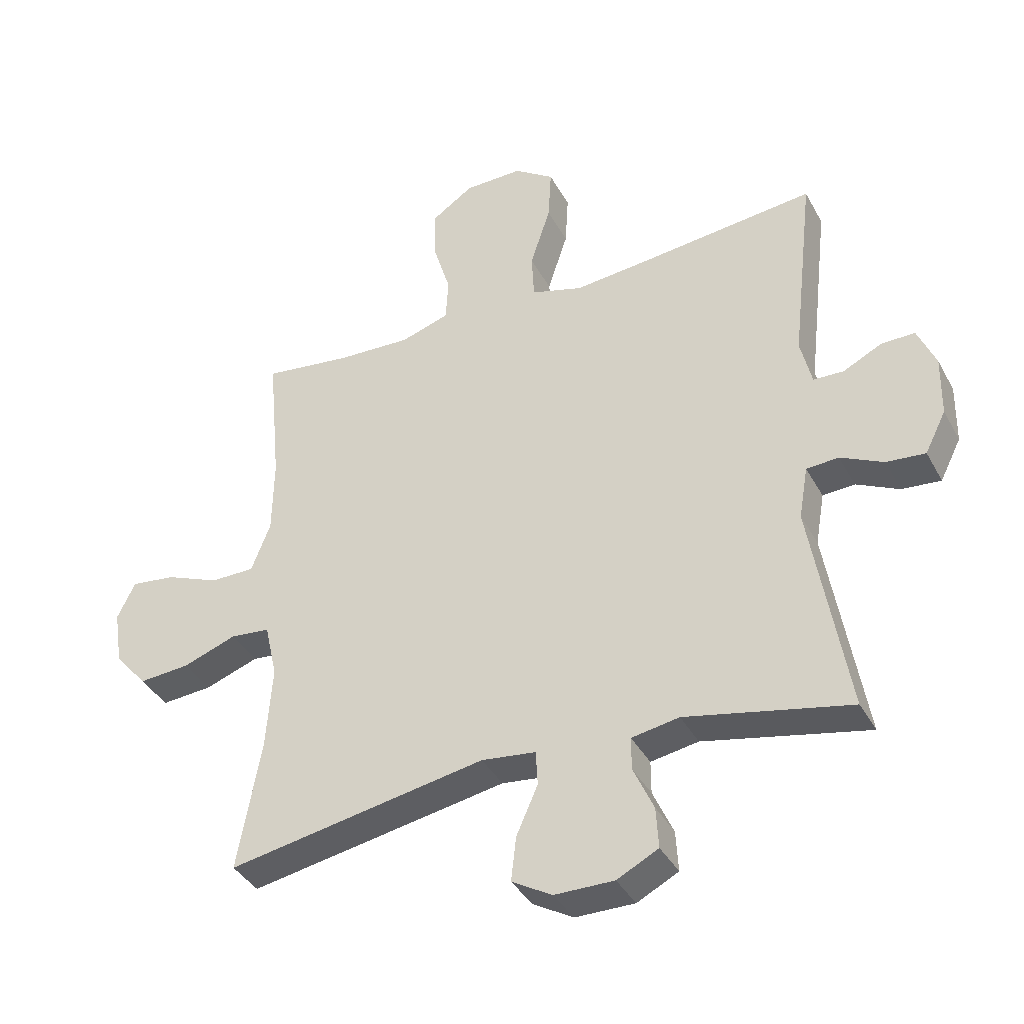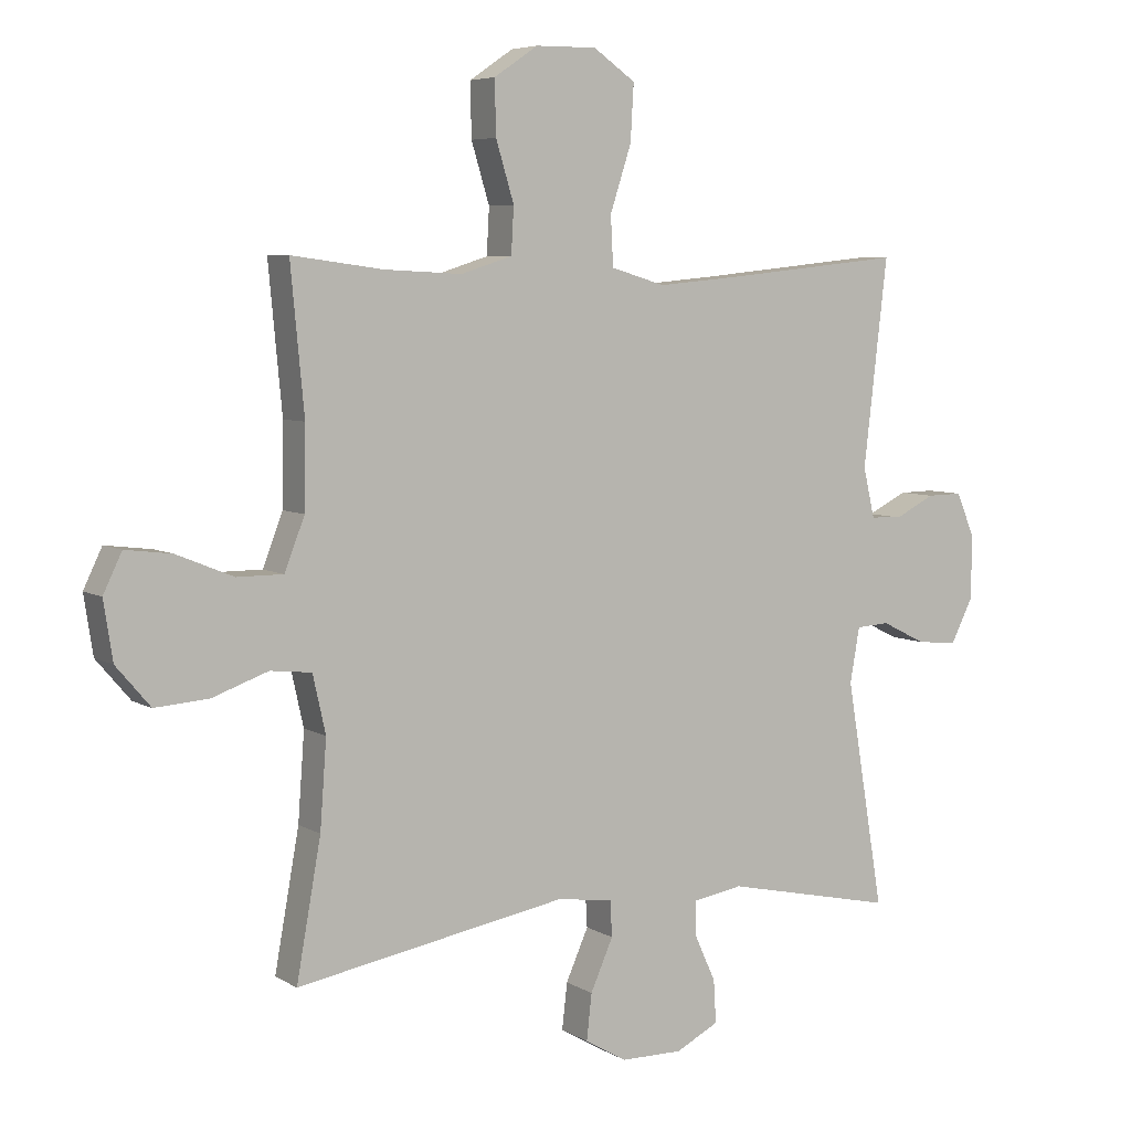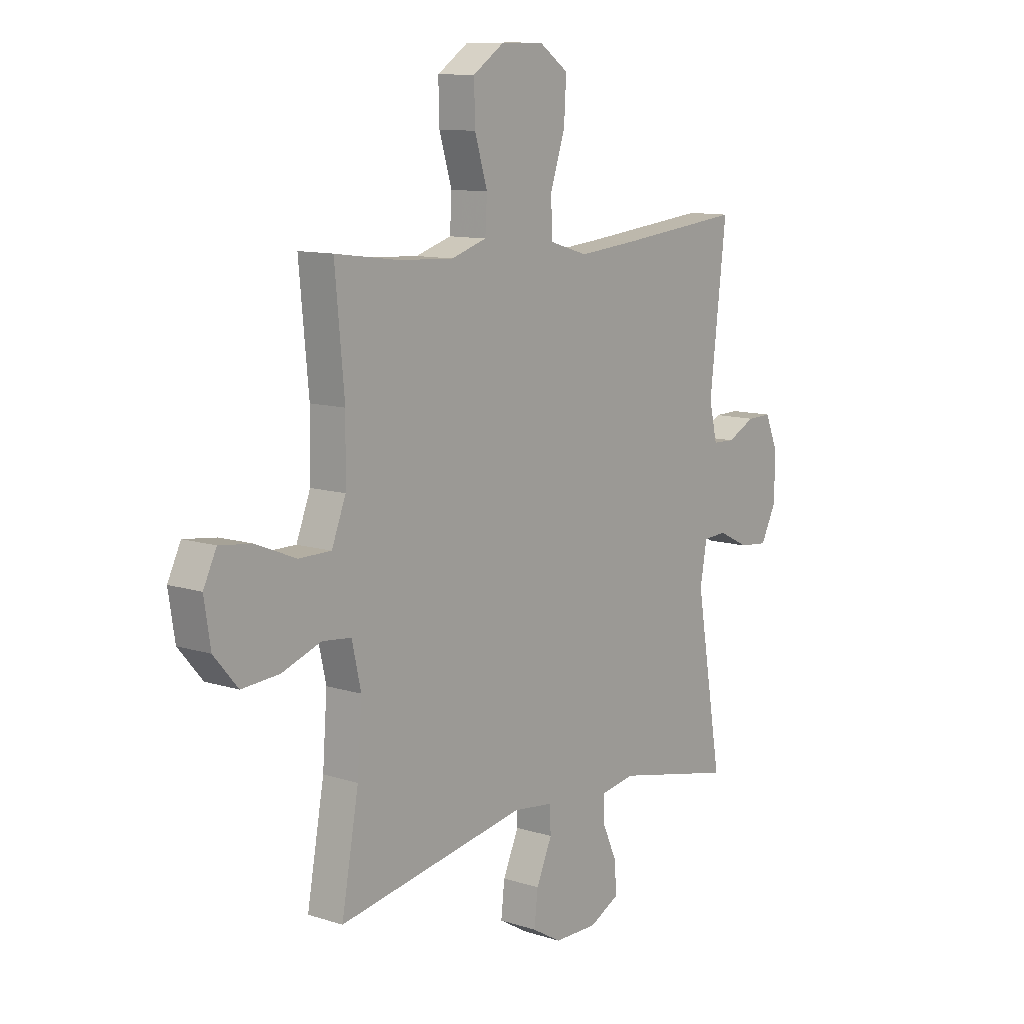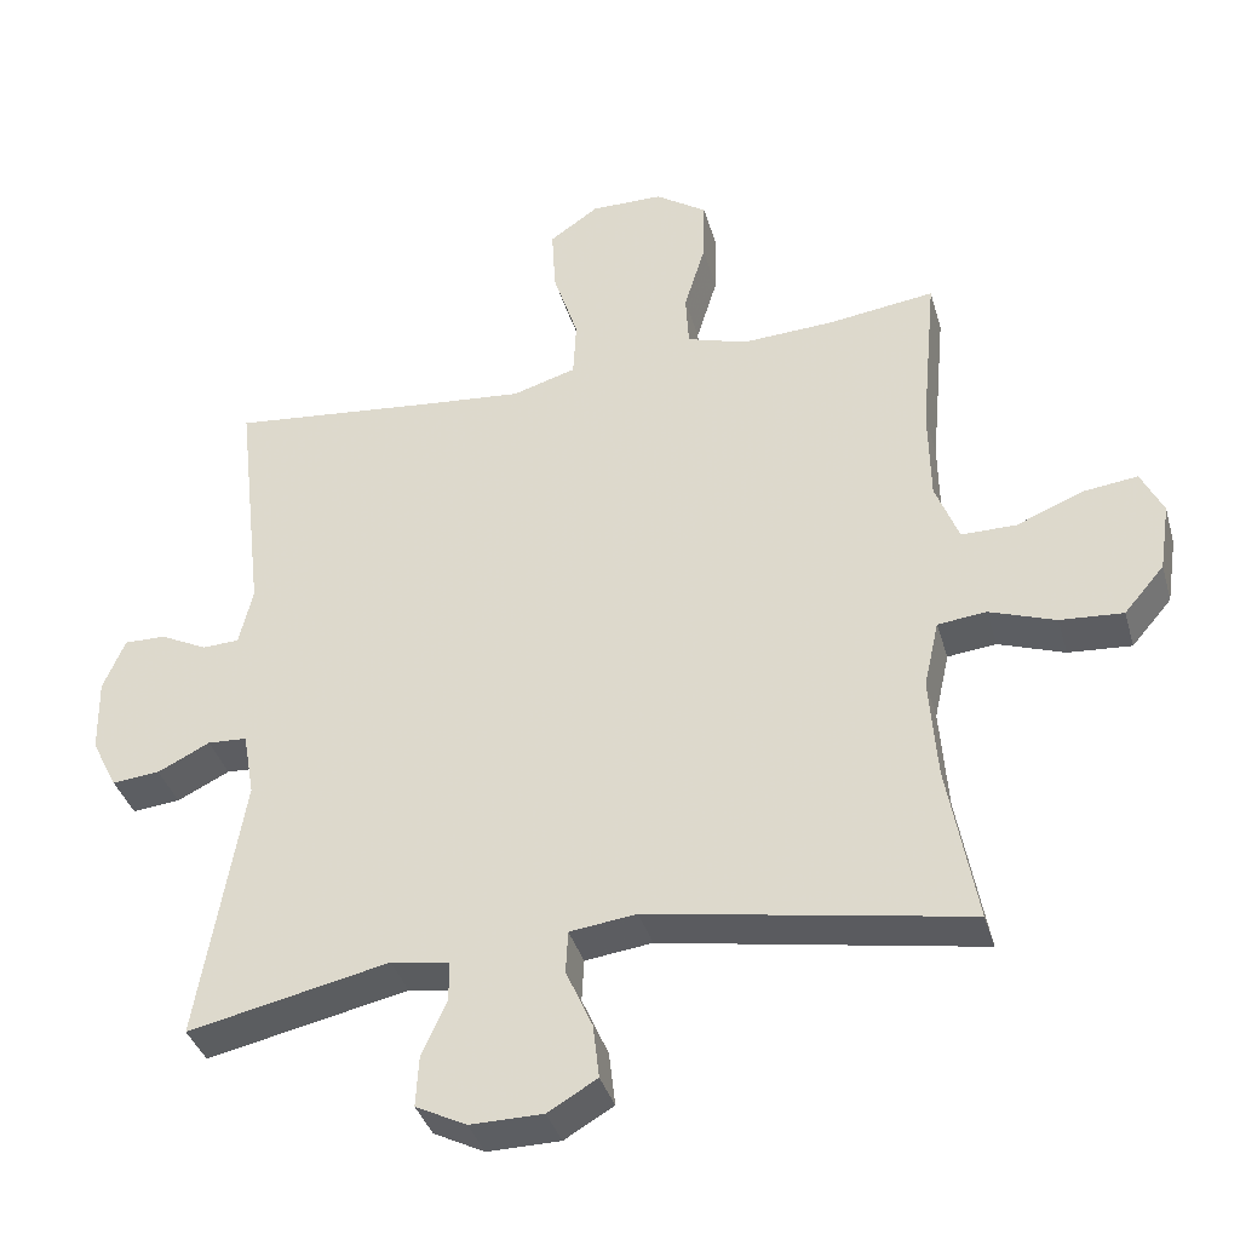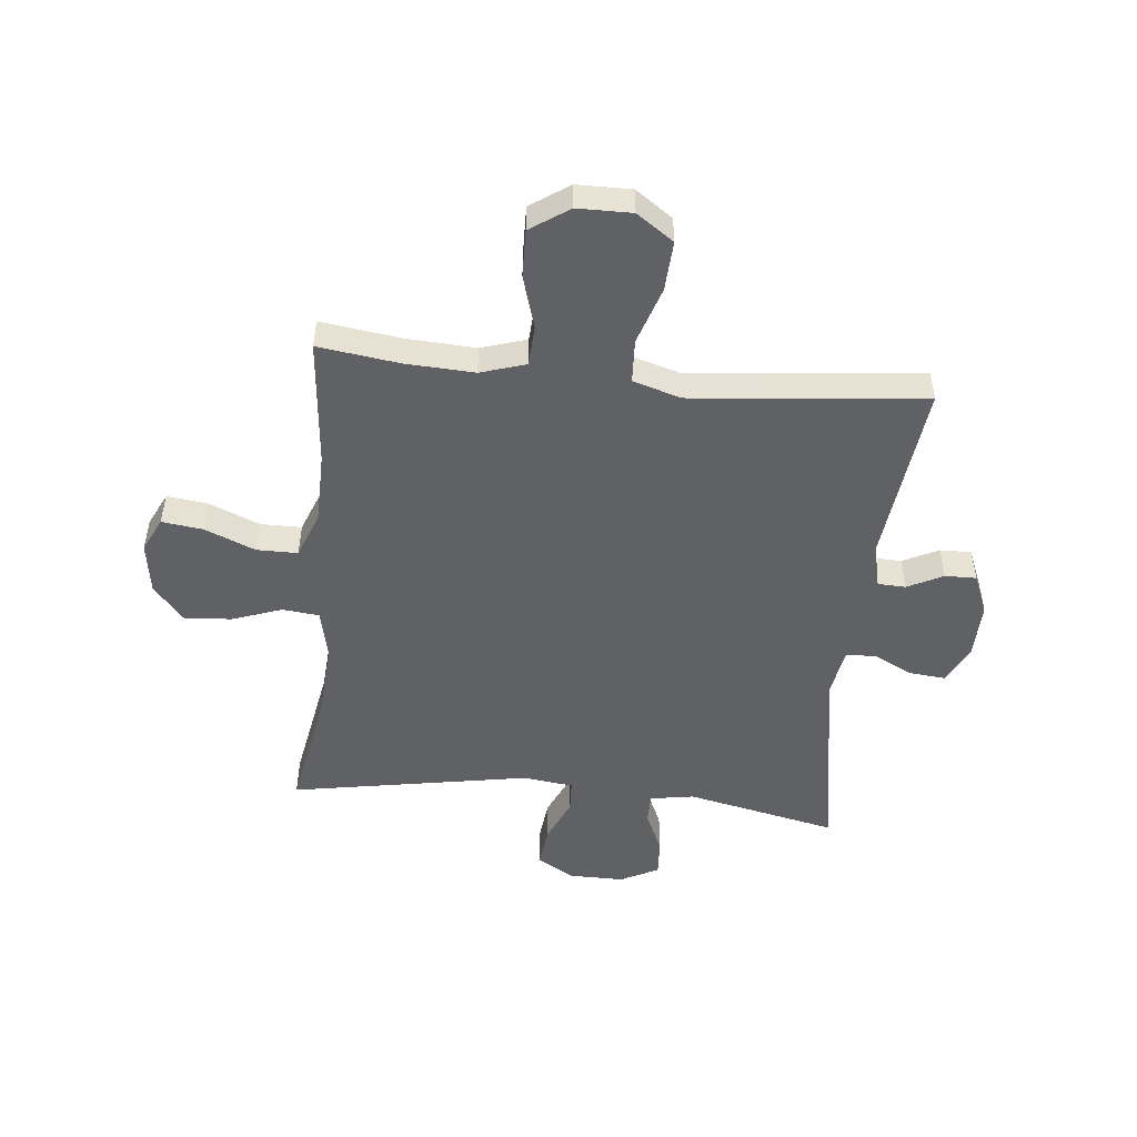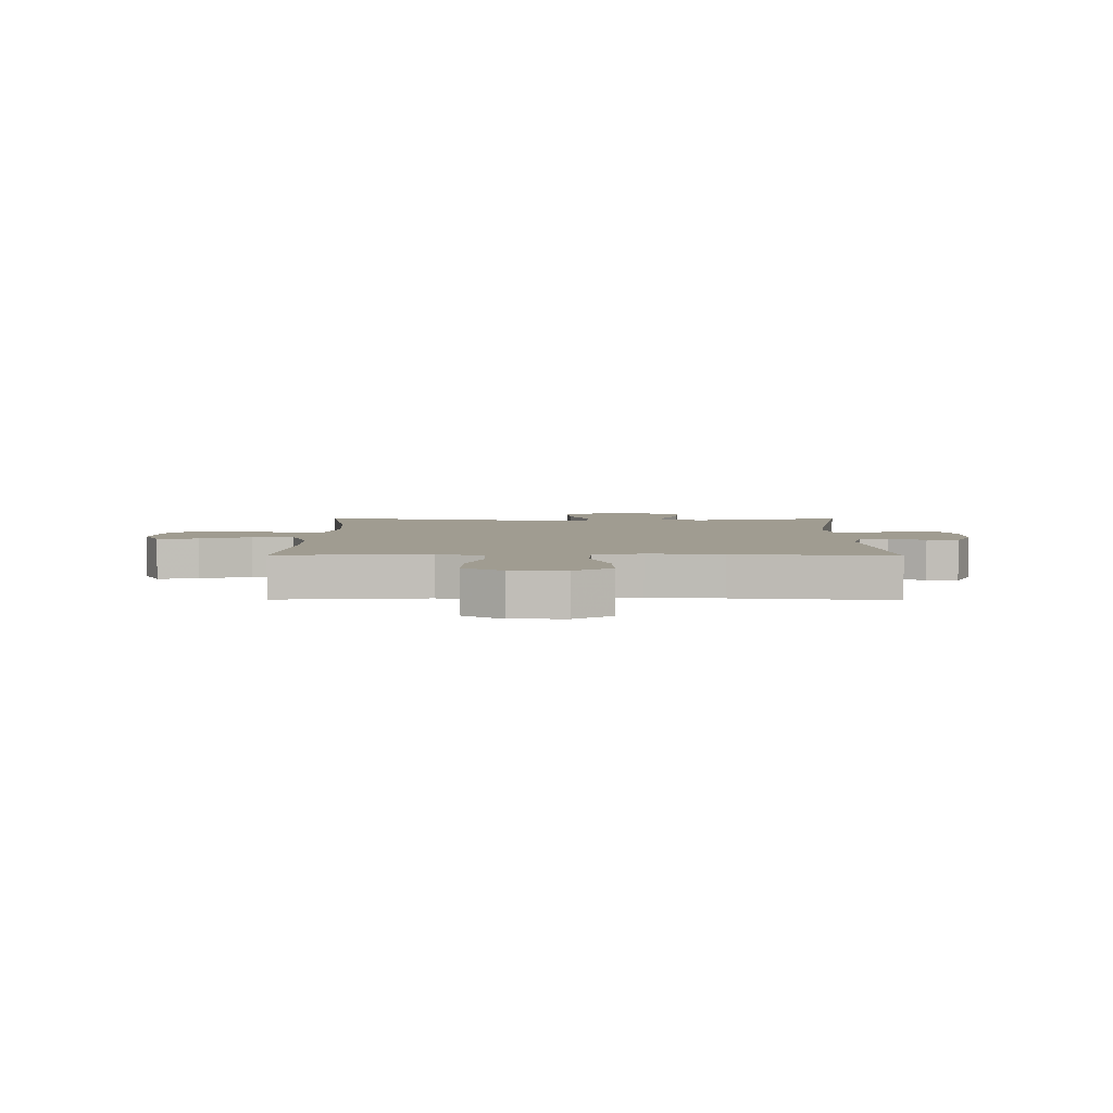
<metadata>
{"format":"obj","ext":"obj","renderer":"f3d","projection":"perspective","resolution":1024,"background":"white","views":[{"elev":-38.6,"azim":26.0,"up":"+Z"},{"elev":6.0,"azim":-31.0,"up":"+Z"},{"elev":10.8,"azim":-51.6,"up":"+Z"},{"elev":-37.5,"azim":-164.4,"up":"+Z"},{"elev":-50.1,"azim":-5.8,"up":"+Y"},{"elev":4.3,"azim":0.5,"up":"+Y"}]}
</metadata>
<code>
v -0.5 0.07 -0.5
v -0.462 0.07 -0.289
v -0.452 0.07 -0.154
v -0.472 0.07 -0.065
v -0.536 0.07 -0.058
v -0.623 0.07 -0.089
v -0.706 0.07 -0.095
v -0.759 0.07 -0.033
v -0.773 0.07 0.057
v -0.744 0.07 0.117
v -0.672 0.07 0.108
v -0.584 0.07 0.072
v -0.512 0.07 0.072
v -0.481 0.07 0.152
v -0.479 0.07 0.277
v -0.5 0.07 0.5
v -0.358 0.07 0.481
v -0.237 0.07 0.475
v -0.158 0.07 0.5
v -0.154 0.07 0.571
v -0.182 0.07 0.663
v -0.184 0.07 0.746
v -0.116 0.07 0.792
v -0.021 0.07 0.793
v 0.044 0.07 0.748
v 0.039 0.07 0.661
v 0.006 0.07 0.56
v 0.01 0.07 0.484
v 0.094 0.07 0.459
v 0.223 0.07 0.471
v 0.5 0.07 0.5
v 0.463 0.07 0.181
v 0.481 0.07 0.104
v 0.53 0.07 0.102
v 0.592 0.07 0.133
v 0.647 0.07 0.134
v 0.676 0.07 0.065
v 0.674 0.07 -0.034
v 0.64 0.07 -0.101
v 0.577 0.07 -0.095
v 0.508 0.07 -0.061
v 0.456 0.07 -0.064
v 0.441 0.07 -0.149
v 0.5 0.07 -0.5
v 0.235 0.07 -0.443
v 0.158 0.07 -0.456
v 0.158 0.07 -0.509
v 0.191 0.07 -0.582
v 0.195 0.07 -0.648
v 0.128 0.07 -0.682
v 0.032 0.07 -0.681
v -0.033 0.07 -0.643
v -0.025 0.07 -0.572
v 0.01 0.07 -0.493
v 0.007 0.07 -0.437
v -0.081 0.07 -0.426
v -0.5 0 -0.5
v -0.462 0 -0.289
v -0.452 0 -0.154
v -0.472 0 -0.065
v -0.536 0 -0.058
v -0.623 0 -0.089
v -0.706 0 -0.095
v -0.759 0 -0.033
v -0.773 0 0.057
v -0.744 0 0.117
v -0.672 0 0.108
v -0.584 0 0.072
v -0.512 0 0.072
v -0.481 0 0.152
v -0.479 0 0.277
v -0.5 0 0.5
v -0.358 0 0.481
v -0.237 0 0.475
v -0.158 0 0.5
v -0.154 0 0.571
v -0.182 0 0.663
v -0.184 0 0.746
v -0.116 0 0.792
v -0.021 0 0.793
v 0.044 0 0.748
v 0.039 0 0.661
v 0.006 0 0.56
v 0.01 0 0.484
v 0.094 0 0.459
v 0.223 0 0.471
v 0.5 0 0.5
v 0.463 0 0.181
v 0.481 0 0.104
v 0.53 0 0.102
v 0.592 0 0.133
v 0.647 0 0.134
v 0.676 0 0.065
v 0.674 0 -0.034
v 0.64 0 -0.101
v 0.577 0 -0.095
v 0.508 0 -0.061
v 0.456 0 -0.064
v 0.441 0 -0.149
v 0.5 0 -0.5
v 0.235 0 -0.443
v 0.158 0 -0.456
v 0.158 0 -0.509
v 0.191 0 -0.582
v 0.195 0 -0.648
v 0.128 0 -0.682
v 0.032 0 -0.681
v -0.033 0 -0.643
v -0.025 0 -0.572
v 0.01 0 -0.493
v 0.007 0 -0.437
v -0.081 0 -0.426
f 51 52 53 54
f 51 54 55
f 50 51 55
f 47 48 49 50
f 46 47 50 55
f 45 46 55
f 43 44 45
f 42 43 45 55
f 38 39 40 41
f 38 41 42
f 37 38 42
f 34 35 36 37
f 33 34 37 42
f 32 33 42 55
f 30 31 32 55
f 24 25 26 27
f 24 27 28
f 23 24 28
f 20 21 22 23
f 19 20 23 28
f 18 19 28 29
f 15 16 17
f 14 15 17 18
f 13 14 18 29
f 9 10 11 12
f 9 12 13
f 8 9 13
f 5 6 7 8
f 4 5 8 13
f 56 1 2
f 56 2 3
f 55 56 3 4
f 29 30 55
f 4 13 29 55
f 110 109 108 107
f 111 110 107
f 111 107 106
f 106 105 104 103
f 111 106 103 102
f 111 102 101
f 101 100 99
f 111 101 99 98
f 97 96 95 94
f 98 97 94
f 98 94 93
f 93 92 91 90
f 98 93 90 89
f 111 98 89 88
f 111 88 87 86
f 83 82 81 80
f 84 83 80
f 84 80 79
f 79 78 77 76
f 84 79 76 75
f 85 84 75 74
f 73 72 71
f 74 73 71 70
f 85 74 70 69
f 68 67 66 65
f 69 68 65
f 69 65 64
f 64 63 62 61
f 69 64 61 60
f 58 57 112
f 59 58 112
f 60 59 112 111
f 111 86 85
f 111 85 69 60
f 1 57 58 2
f 2 58 59 3
f 3 59 60 4
f 4 60 61 5
f 5 61 62 6
f 6 62 63 7
f 7 63 64 8
f 8 64 65 9
f 9 65 66 10
f 10 66 67 11
f 11 67 68 12
f 12 68 69 13
f 13 69 70 14
f 14 70 71 15
f 15 71 72 16
f 16 72 73 17
f 17 73 74 18
f 18 74 75 19
f 19 75 76 20
f 20 76 77 21
f 21 77 78 22
f 22 78 79 23
f 23 79 80 24
f 24 80 81 25
f 25 81 82 26
f 26 82 83 27
f 27 83 84 28
f 28 84 85 29
f 29 85 86 30
f 30 86 87 31
f 31 87 88 32
f 32 88 89 33
f 33 89 90 34
f 34 90 91 35
f 35 91 92 36
f 36 92 93 37
f 37 93 94 38
f 38 94 95 39
f 39 95 96 40
f 40 96 97 41
f 41 97 98 42
f 42 98 99 43
f 43 99 100 44
f 44 100 101 45
f 45 101 102 46
f 46 102 103 47
f 47 103 104 48
f 48 104 105 49
f 49 105 106 50
f 50 106 107 51
f 51 107 108 52
f 52 108 109 53
f 53 109 110 54
f 54 110 111 55
f 55 111 112 56
f 56 112 57 1

</code>
